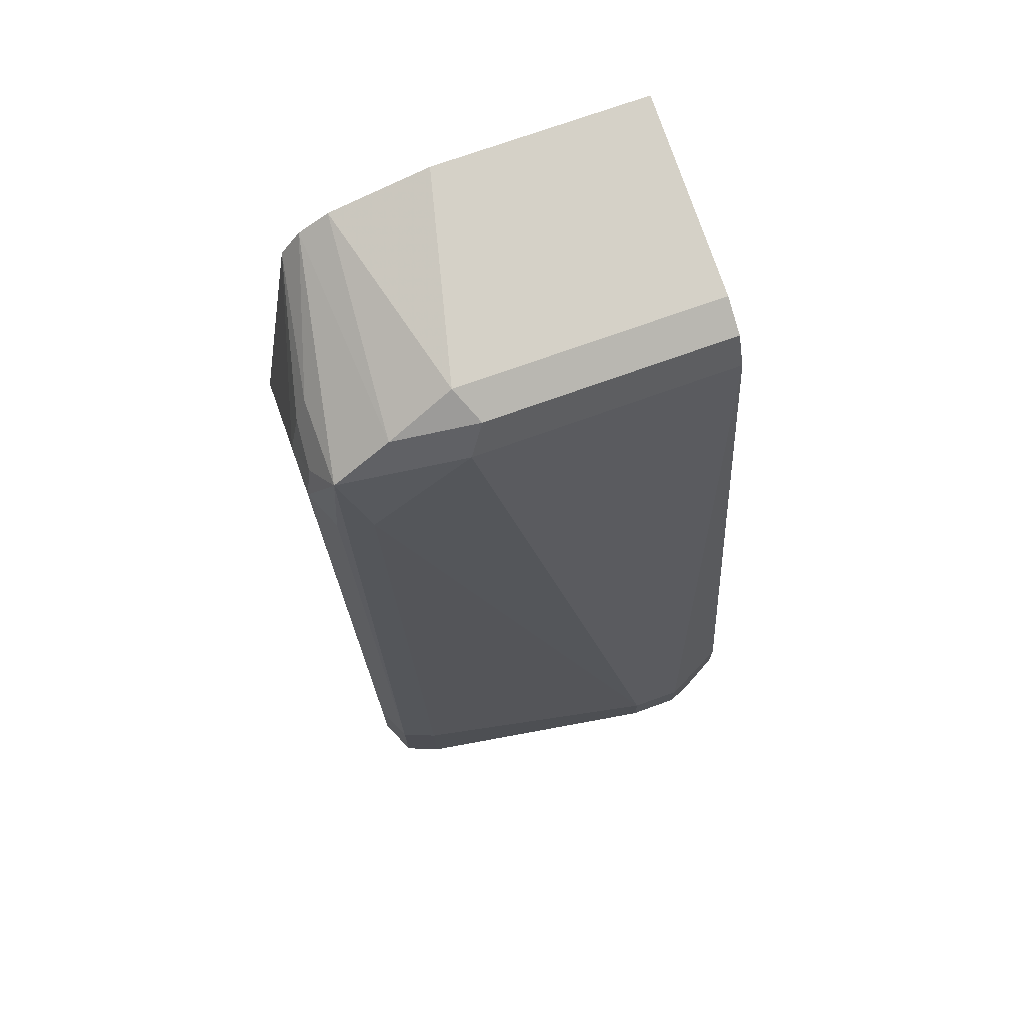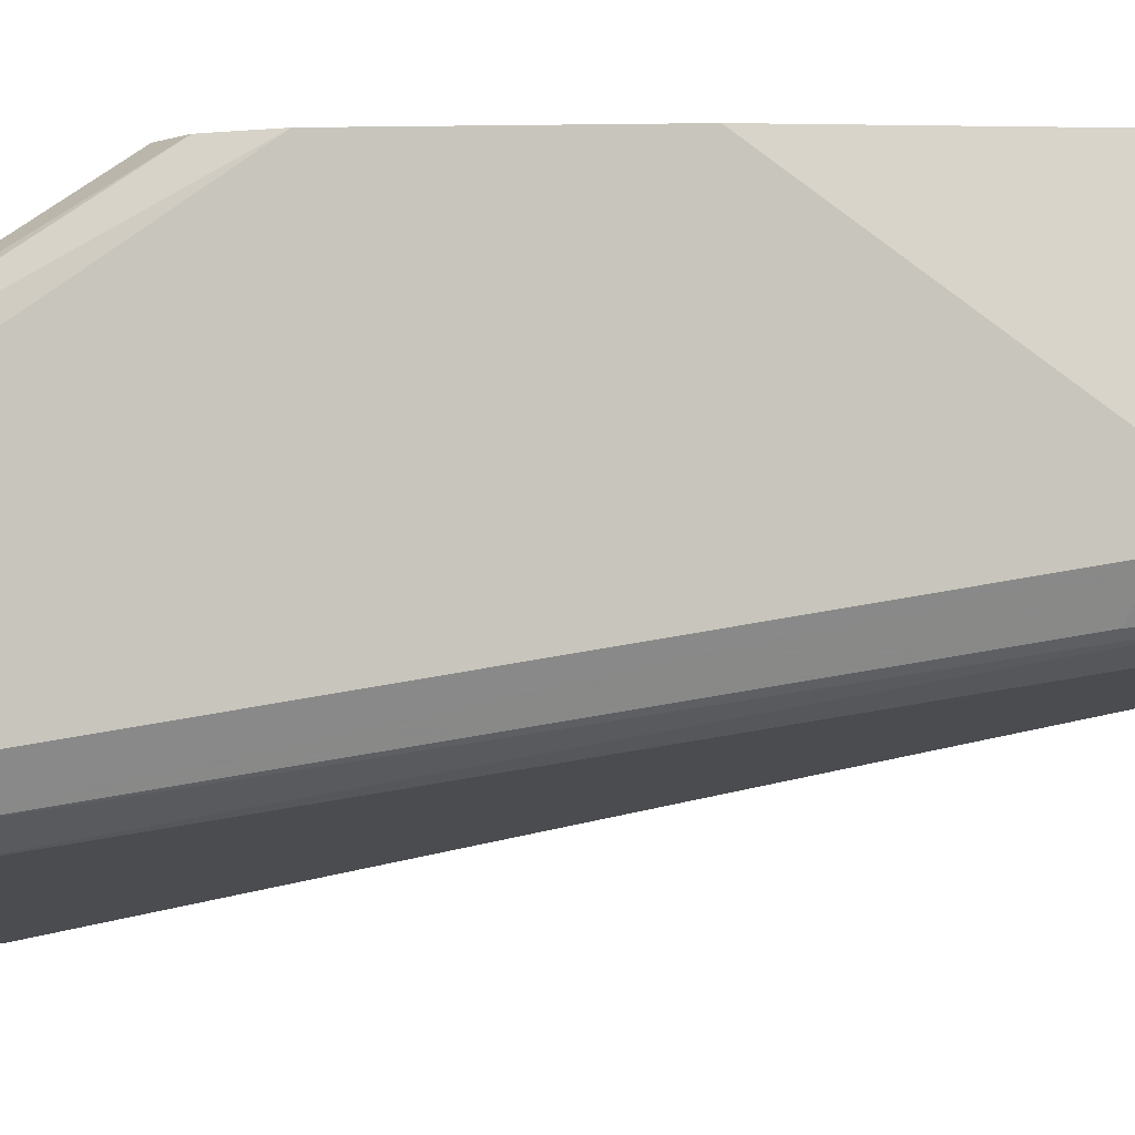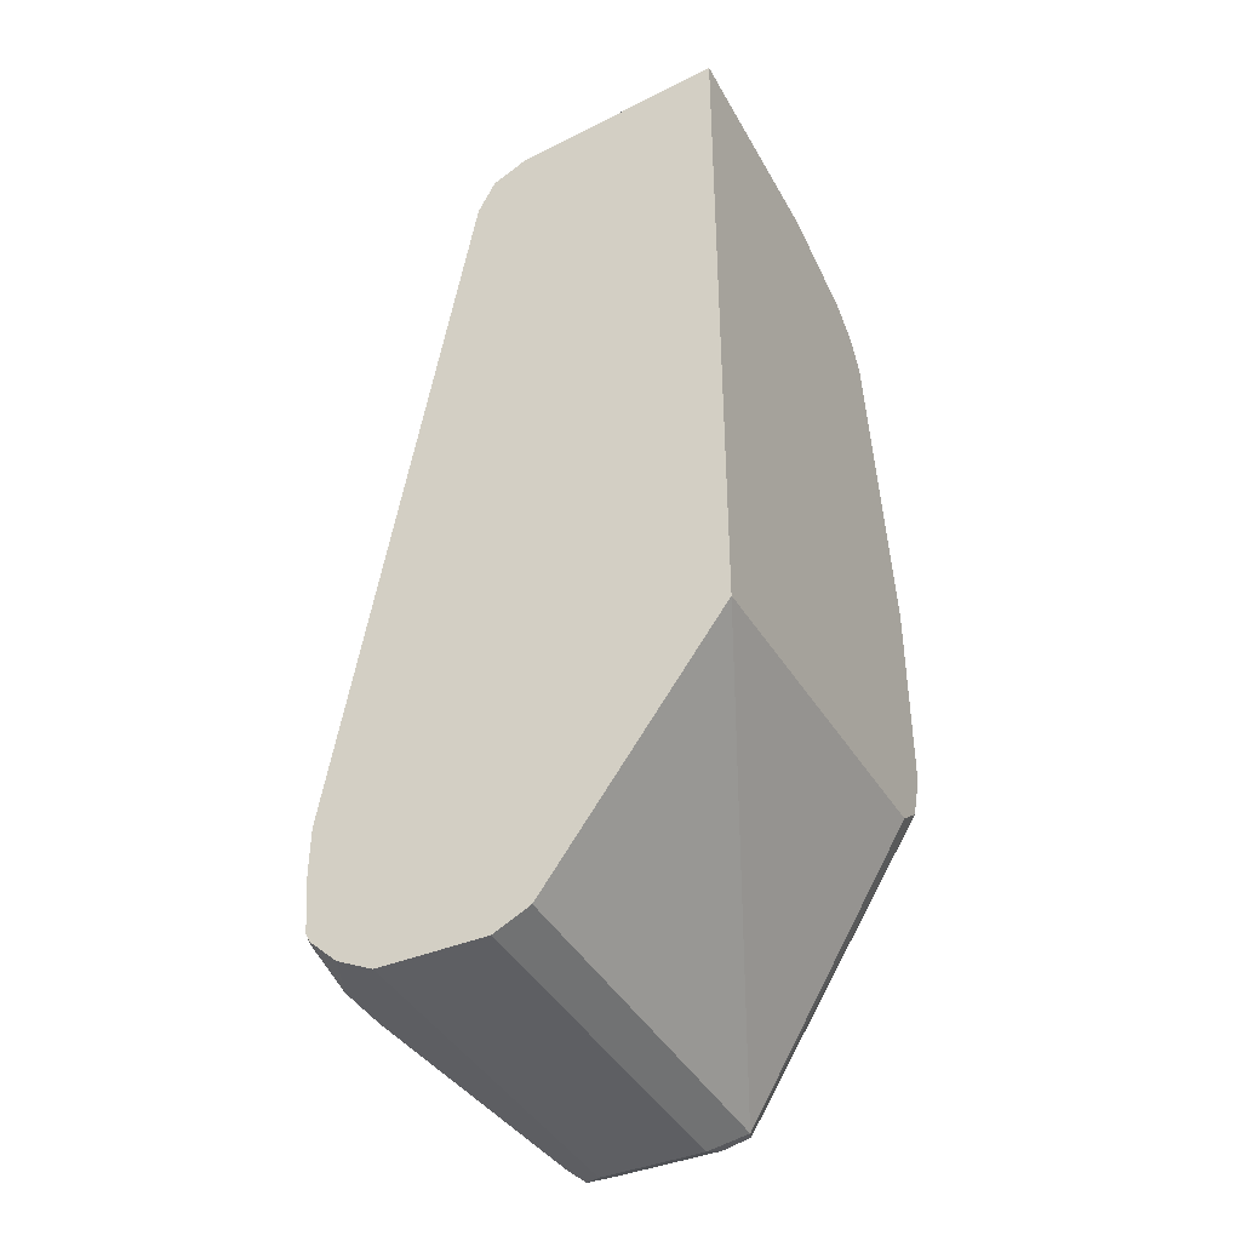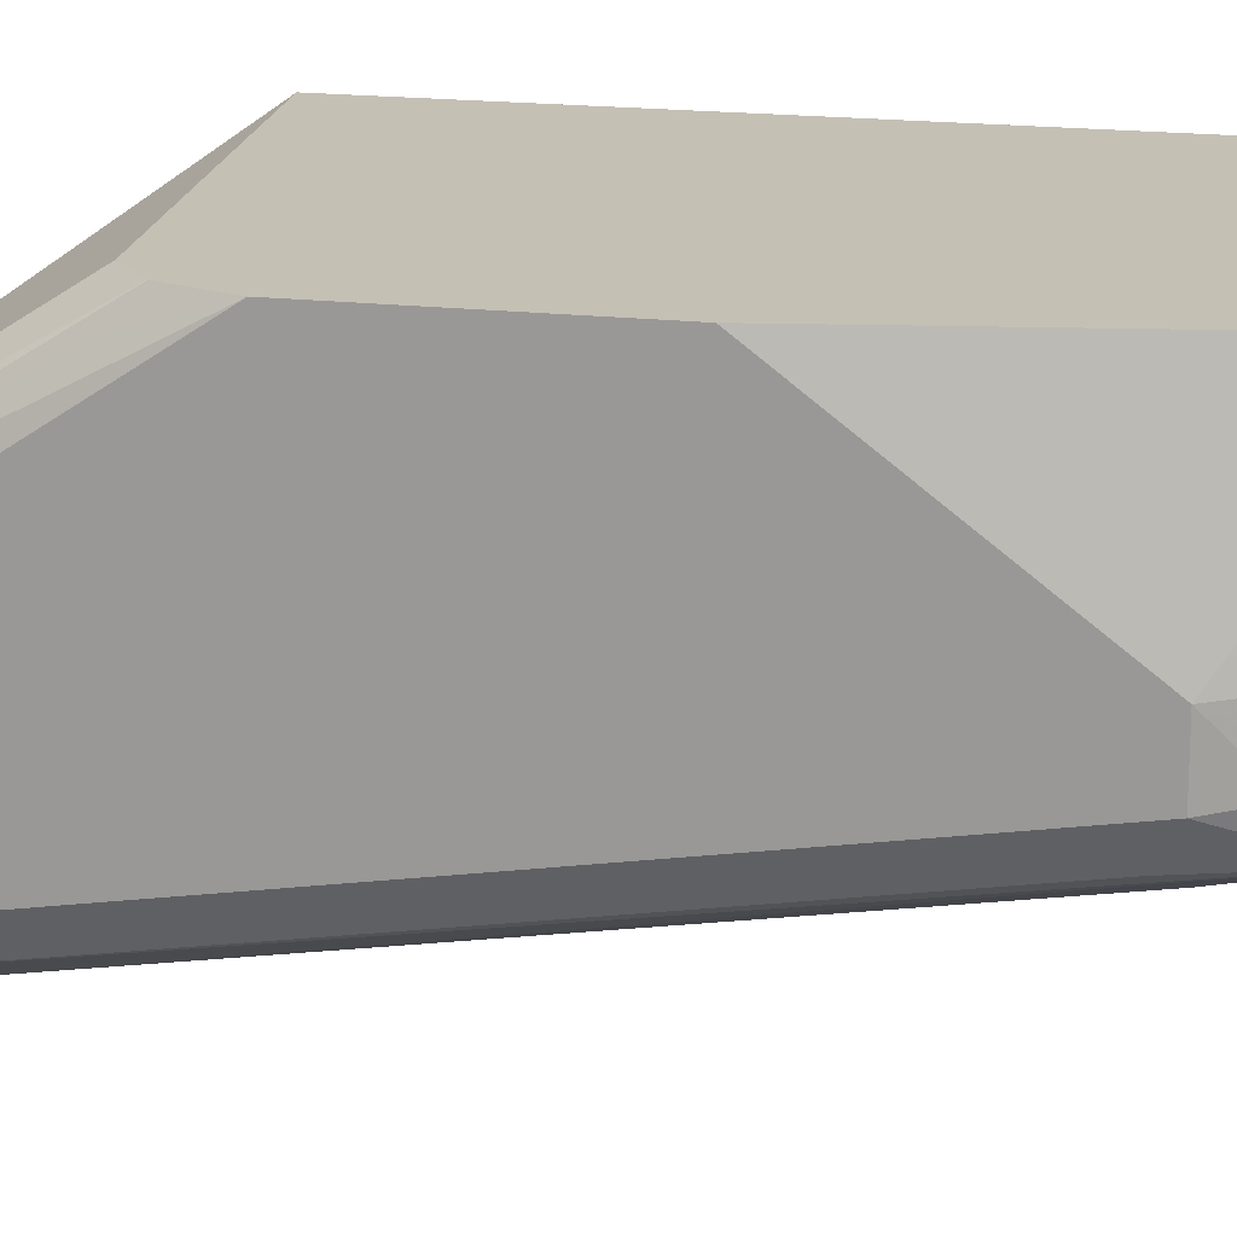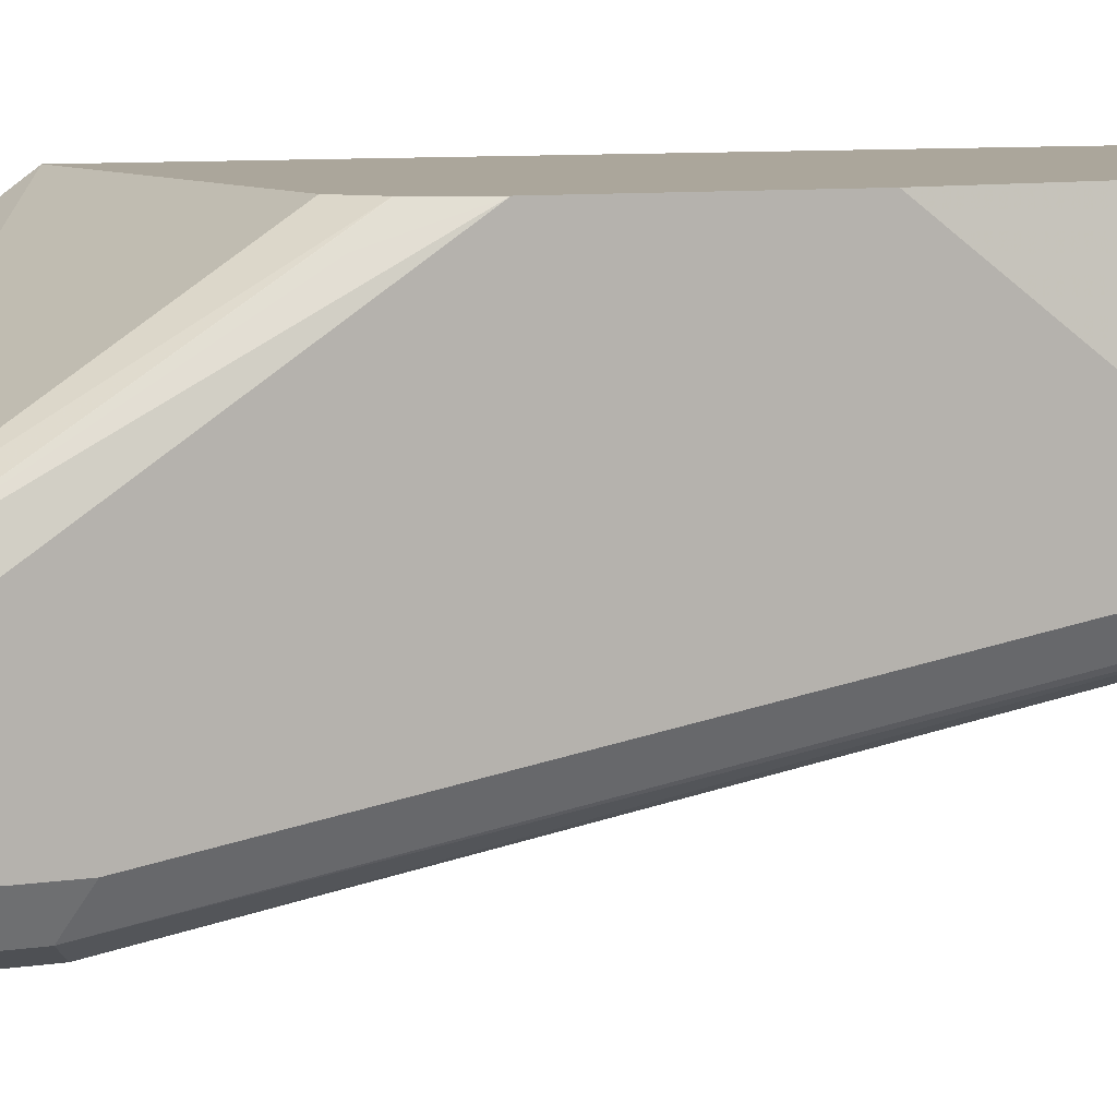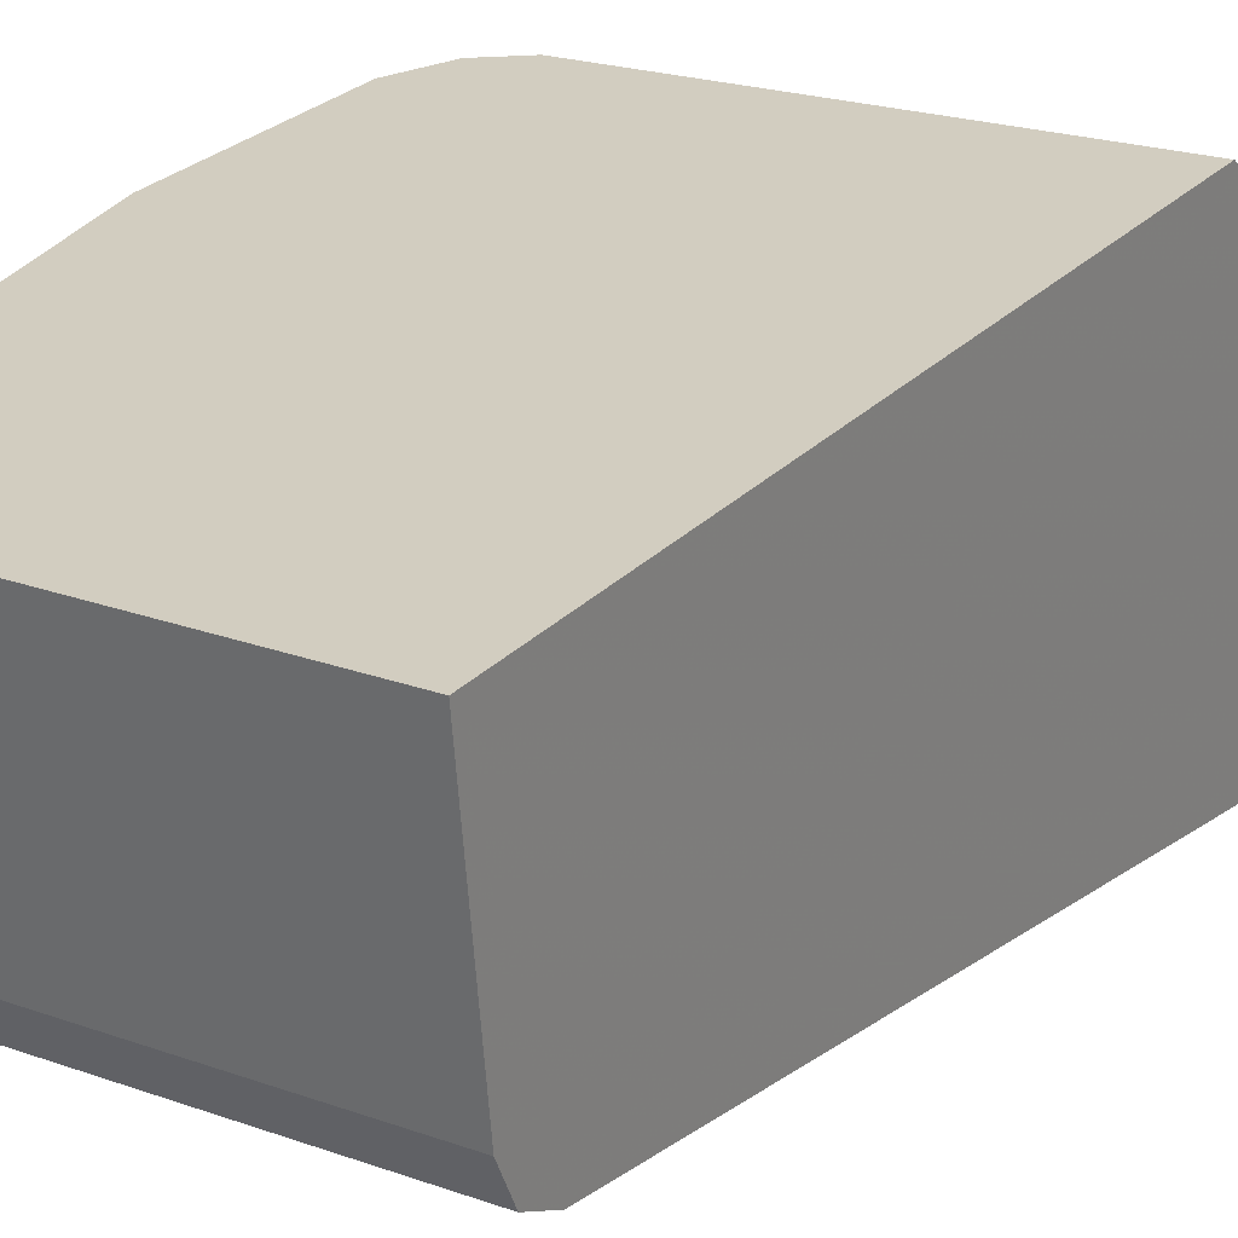
<metadata>
{"format":"obj","ext":"obj","renderer":"f3d","projection":"perspective","resolution":1024,"background":"white","views":[{"elev":73.1,"azim":160.2,"up":"+Y"},{"elev":-1.4,"azim":94.5,"up":"+Z"},{"elev":-41.1,"azim":-63.1,"up":"+Y"},{"elev":18.2,"azim":102.7,"up":"+Z"},{"elev":8.0,"azim":66.7,"up":"+Z"},{"elev":24.5,"azim":-149.2,"up":"+Z"}]}
</metadata>
<code>
v 0.3963 0.1783 -0.8322
v 0.3897 0.1717 -0.8454
v 0.3864 0.208 -0.8421
v 0.393 0.1948 -0.8289
v 0.3963 0.1783 -0.8124
v 0.3963 -0.05944 -0.8718
v 0.3897 -0.06604 -0.885
v 0.3864 0.208 -0.8074
v 0.3765 -0.05944 -0.8916
v 0.3765 0.1783 -0.852
v 0.3368 0.2179 -0.852
v 0.3633 0.2245 -0.8388
v 0.3685 0.2298 -0.753
v 0.3913 0.1981 -0.8099
v 0.3765 0.2179 -0.753
v 0.3963 0.09904 -0.753
v 0.3963 -0.09905 -0.8718
v 0.3897 -0.1056 -0.885
v 0.3765 -0.09905 -0.8916
v 0.2774 -0.05944 -0.9114
v 0.2325 0.2179 -0.852
v 0.2325 0.2285 -0.8467
v 0.3302 0.2311 -0.8454
v 0.3368 0.2377 -0.8322
v 0.3566 0.2377 -0.753
v 0.3963 0.01982 -0.753
v 0.3963 -0.09905 -0.8322
v 0.3913 -0.1089 -0.8223
v 0.3897 -0.1122 -0.8718
v 0.3864 -0.1139 -0.8817
v 0.2774 -0.09244 -0.9049
v 0.2774 -0.07924 -0.9114
v 0.3765 -0.1122 -0.885
v 0.2576 -0.05944 -0.9114
v 0.2444 -0.05944 -0.9049
v 0.2325 -0.05944 -0.8989
v 0.2325 0.2311 -0.8454
v 0.2325 0.2377 -0.8322
v 0.3171 0.2476 -0.753
v 0.3889 1.421e-05 -0.753
v 0.3913 -0.009888 -0.7629
v 0.3831 -0.1122 -0.819
v 0.3765 -0.1189 -0.8322
v 0.3897 -0.1122 -0.8322
v 0.3888 -0.0001293 -0.753
v 0.3765 -0.1189 -0.8718
v 0.2774 -0.1056 -0.8982
v 0.2576 -0.09244 -0.9049
v 0.2576 -0.07924 -0.9114
v 0.2444 -0.07924 -0.9049
v 0.2325 -0.07924 -0.8989
v 0.2325 0.2476 -0.753
v 0.2325 -0.1122 -0.819
v 0.3765 -0.009924 -0.753
v 0.2325 -0.02058 -0.753
v 0.2325 -0.1189 -0.8322
v 0.2325 -0.1189 -0.8718
v 0.2576 -0.1056 -0.8982
v 0.2477 -0.08914 -0.9065
v 0.2325 -0.09905 -0.8971
v 0.2325 -0.1122 -0.885
v 0.2325 -0.1026 -0.8953
v 0.2378 -0.09905 -0.8991
f 24 52 39
f 24 39 25
f 26 40 41
f 26 41 28
f 26 28 27
f 28 43 44
f 28 44 29
f 28 41 40
f 28 40 45
f 24 38 52
f 29 44 43
f 28 42 43
f 28 45 42
f 21 55 52
f 23 37 38
f 22 37 23
f 21 37 22
f 21 38 37
f 21 52 38
f 21 53 55
f 21 56 53
f 21 57 56
f 21 61 57
f 21 62 61
f 21 60 62
f 29 43 46
f 21 51 60
f 23 38 24
f 29 46 30
f 43 56 57
f 31 47 58
f 21 36 51
f 60 63 62
f 59 63 60
f 58 61 62
f 58 63 59
f 58 62 63
f 51 59 60
f 50 59 51
f 49 59 50
f 48 58 59
f 48 59 49
f 46 58 47
f 46 57 58
f 43 57 46
f 42 55 53
f 42 54 55
f 42 45 54
f 42 56 43
f 42 53 56
f 35 51 36
f 35 50 51
f 34 50 35
f 34 49 50
f 33 46 47
f 31 49 32
f 31 48 49
f 31 58 48
f 30 46 33
f 21 35 36
f 57 61 58
f 20 49 34
f 7 19 9
f 7 18 19
f 6 18 7
f 6 17 18
f 5 15 16
f 5 14 15
f 4 14 5
f 3 13 8
f 3 12 13
f 3 23 12
f 3 11 23
f 3 10 11
f 3 9 10
f 3 14 4
f 3 8 14
f 2 7 3
f 1 7 2
f 1 6 7
f 1 17 6
f 1 27 17
f 1 26 27
f 1 16 26
f 1 5 16
f 1 4 5
f 1 3 4
f 1 2 3
f 21 34 35
f 8 15 14
f 8 13 15
f 3 7 9
f 9 32 20
f 9 19 32
f 20 32 49
f 19 47 31
f 19 33 47
f 19 31 32
f 18 33 19
f 18 30 33
f 18 29 30
f 17 28 29
f 17 27 28
f 13 16 15
f 13 26 16
f 13 40 26
f 13 45 40
f 17 29 18
f 13 54 45
f 10 20 11
f 11 21 22
f 11 22 23
f 11 20 34
f 11 34 21
f 12 23 24
f 9 20 10
f 12 25 13
f 13 25 39
f 13 39 52
f 13 52 55
f 13 55 54
f 12 24 25

</code>
